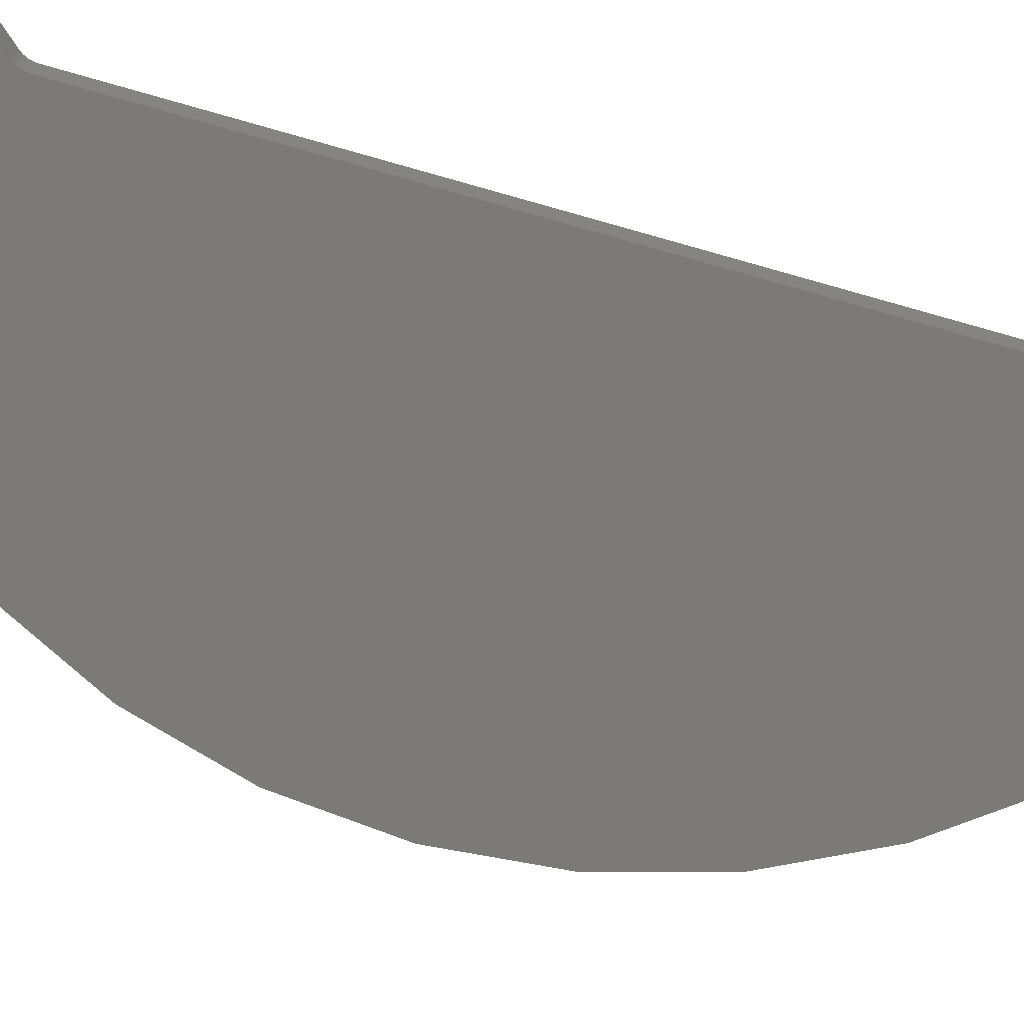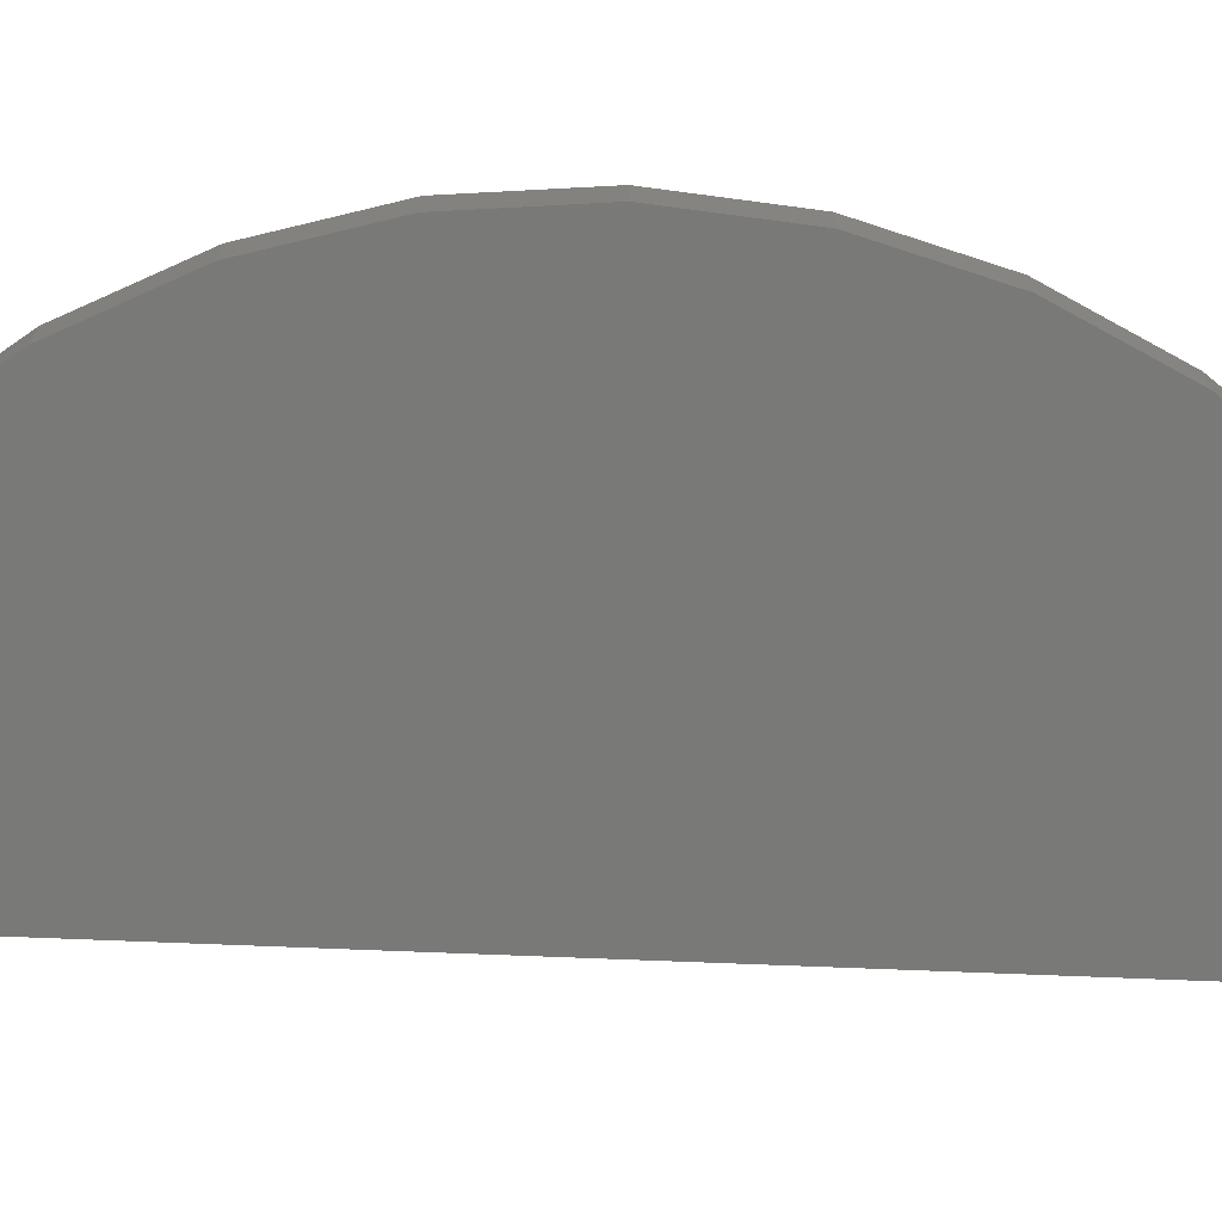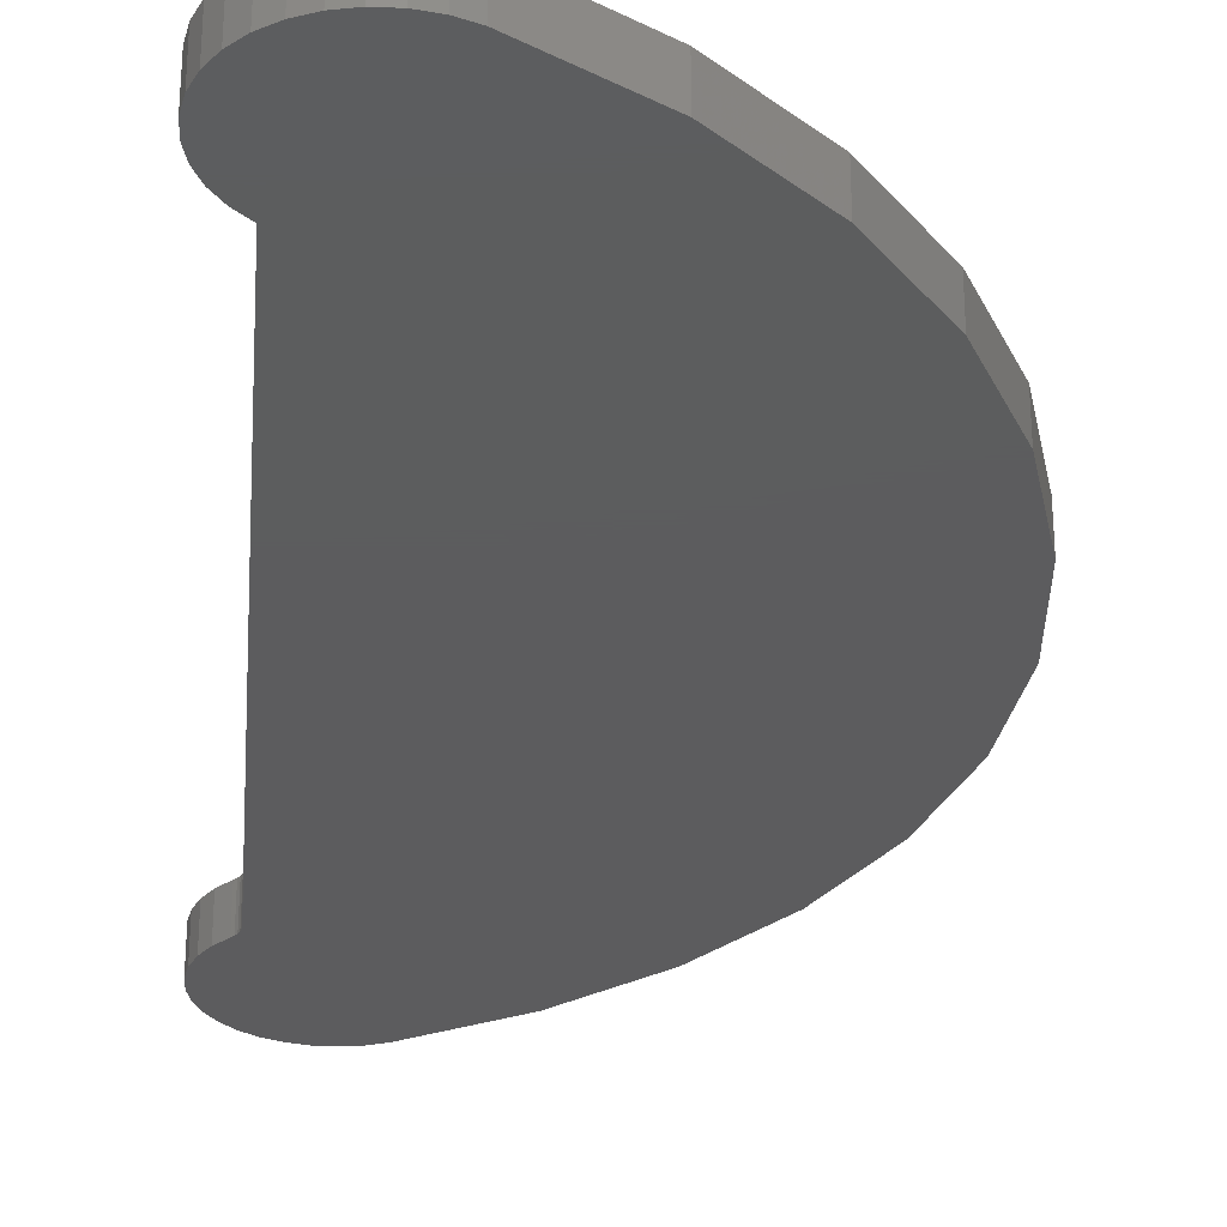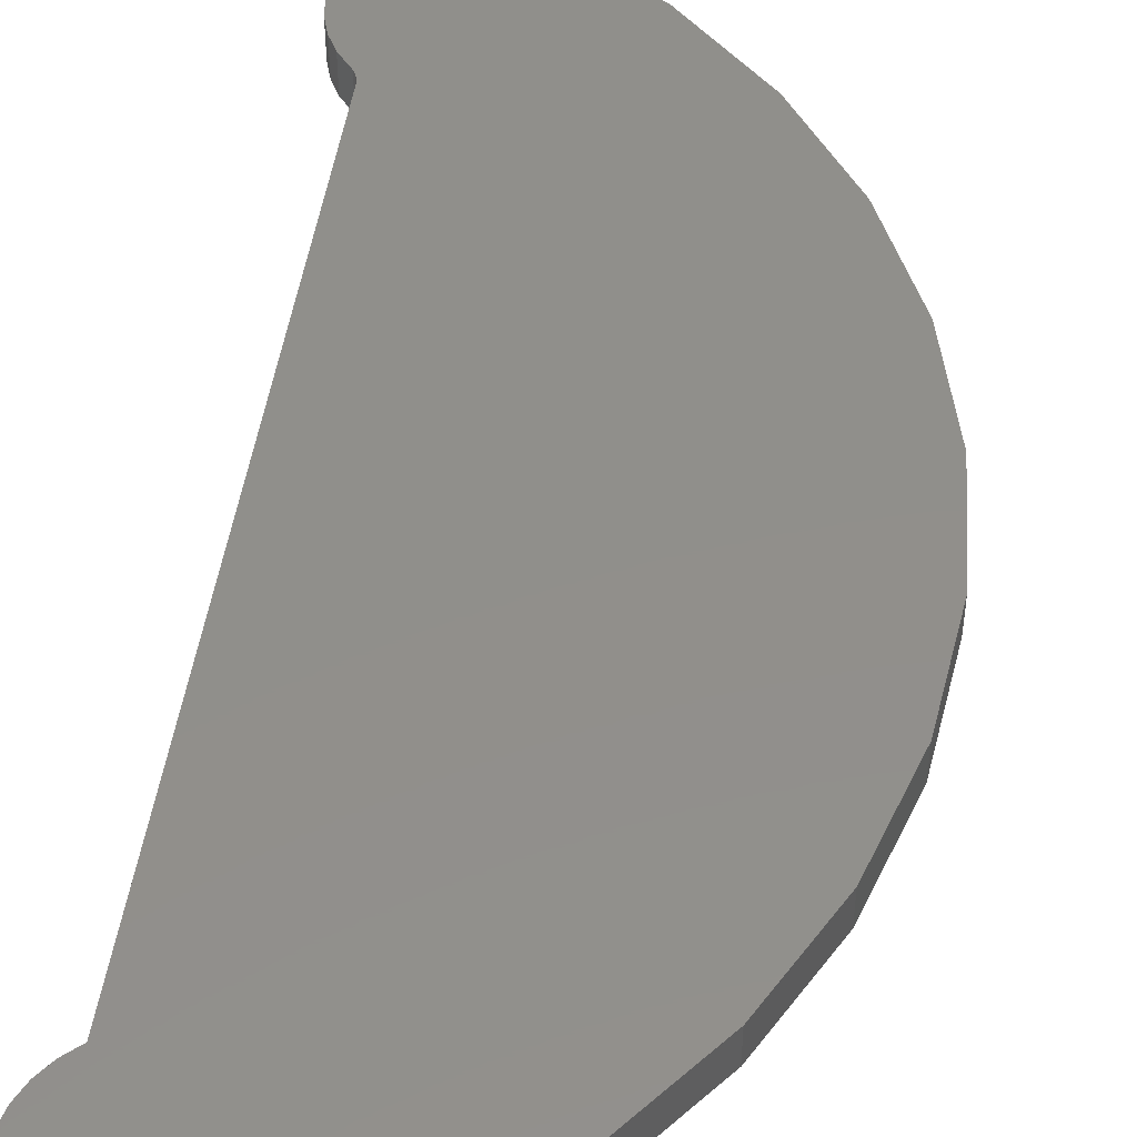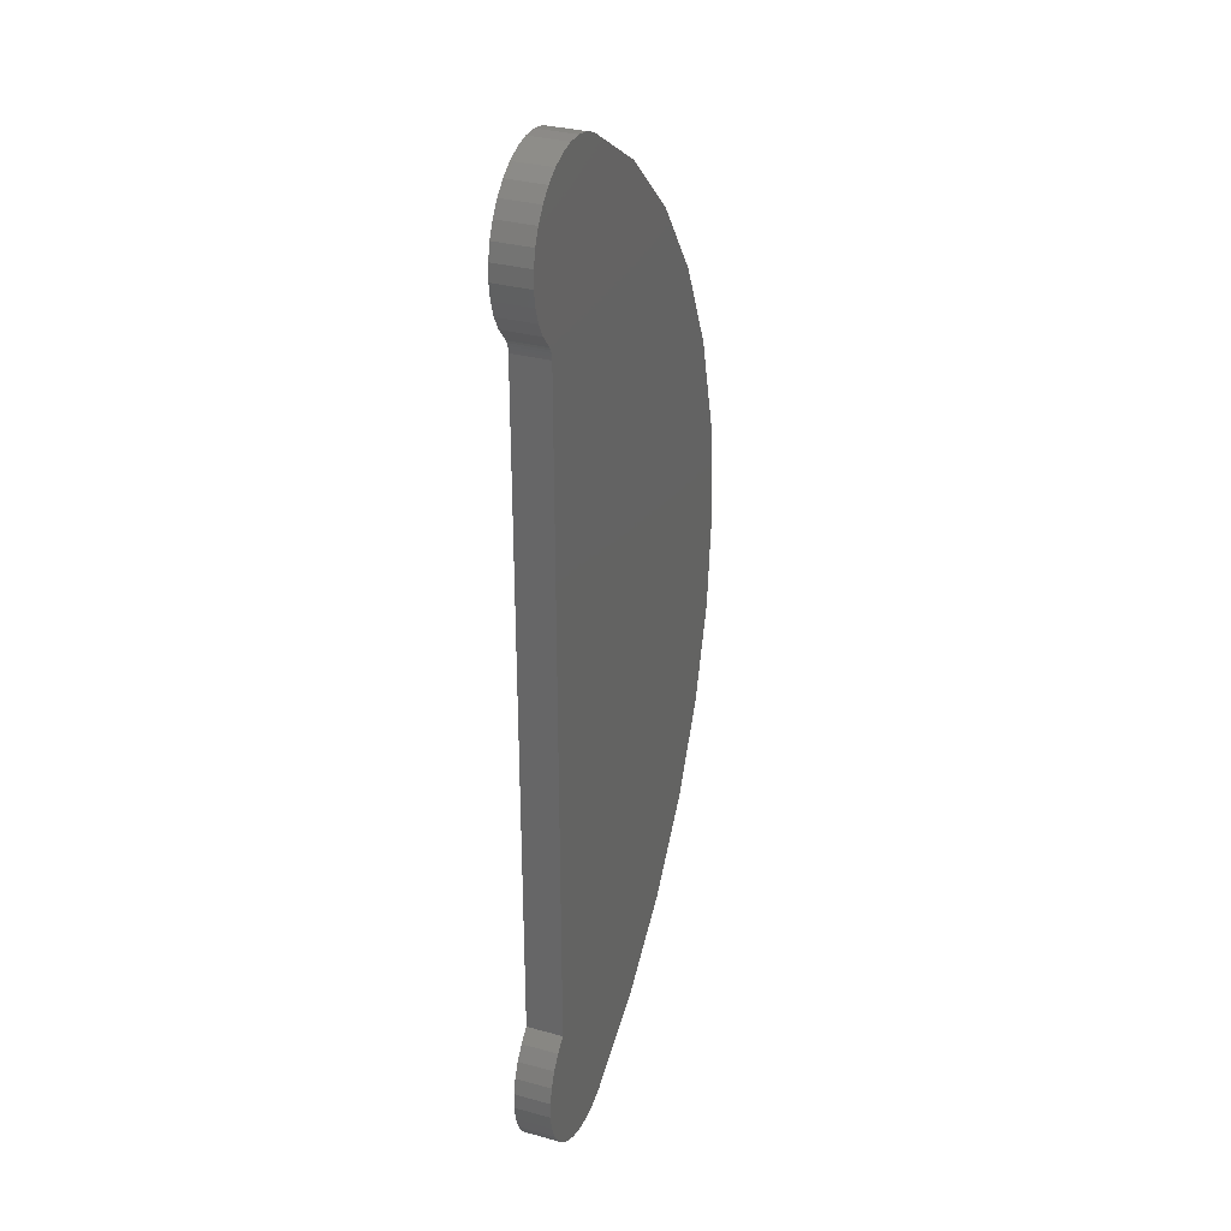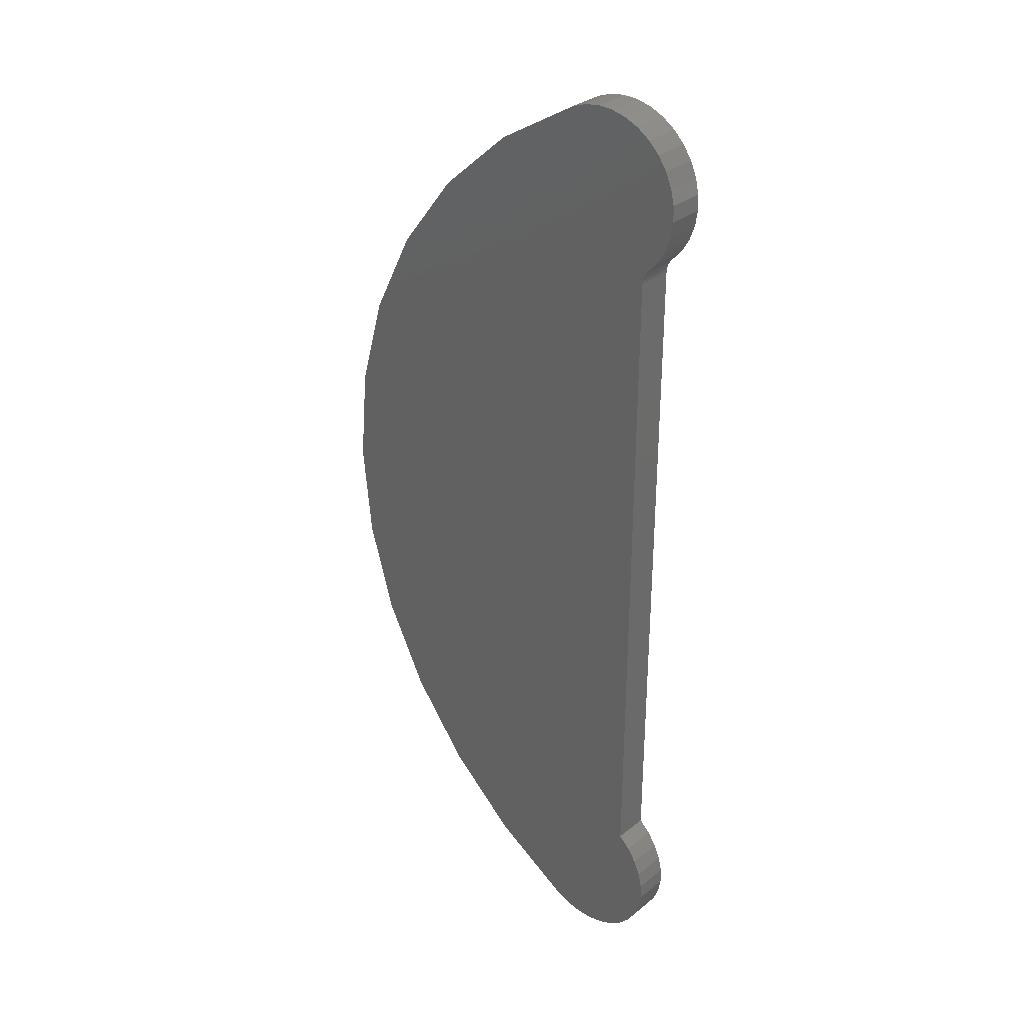
<metadata>
{"format":"stl","ext":"stl","renderer":"f3d","projection":"perspective","resolution":1024,"background":"white","views":[{"elev":-73.6,"azim":-105.9,"up":"+Z"},{"elev":-71.7,"azim":87.7,"up":"+Z"},{"elev":-30.0,"azim":-4.9,"up":"+Z"},{"elev":49.8,"azim":8.9,"up":"+Z"},{"elev":31.7,"azim":-68.8,"up":"+Y"},{"elev":32.3,"azim":-137.9,"up":"+Y"}]}
</metadata>
<code>
# stl→obj: 96 verts, 188 faces
v -0.07812 -0.5156 0.05469
v -0.07812 0.5092 0.05469
v -0.07812 -0.5156 0
v -0.07812 0.5092 0
v -0.08788 0.5319 0
v -0.08788 0.5319 0.05469
v -0.1036 0.5499 0
v -0.1036 0.5499 0.05469
v -0.1156 0.5705 0
v -0.1156 0.5705 0.05469
v -0.1236 0.5931 0
v -0.1236 0.5931 0.05469
v -0.1271 0.6167 0
v -0.1271 0.6167 0.05469
v -0.1261 0.6406 0
v -0.1261 0.6406 0.05469
v -0.1207 0.6639 0
v -0.1207 0.6639 0.05469
v -0.1109 0.6857 0
v -0.1109 0.6857 0.05469
v -0.09726 0.7053 0
v -0.09726 0.7053 0.05469
v -0.08013 0.722 0
v -0.08013 0.722 0.05469
v -0.06016 0.7351 0
v -0.06016 0.7351 0.05469
v -0.03808 0.7443 0
v -0.03808 0.7443 0.05469
v -0.01466 0.7491 0
v -0.01466 0.7491 0.05469
v 0.009238 0.7494 0
v 0.009238 0.7494 0.05469
v 0.03277 0.7452 0
v 0.03277 0.7452 0.05469
v 0.0551 0.7367 0
v 0.0551 0.7367 0.05469
v 0.2971 -0.5485 0
v -0.1105 -0.5527 0
v -0.09616 -0.5326 0
v -0.01722 -0.7409 0
v -0.04134 -0.7353 0
v 0.03195 -0.7376 0
v 0.007531 -0.7416 0
v 0.1845 0.6578 0
v 0.0551 -0.7288 0
v -0.06391 -0.7252 0
v -0.08407 -0.7108 0
v -0.101 -0.6928 0
v -0.1142 -0.6718 0
v -0.1229 -0.6486 0
v 0.1845 -0.6499 0
v 0.2971 0.5564 0
v 0.389 0.4359 0
v -0.07854 0.5142 0
v -0.07976 0.5192 0
v -0.08176 0.5238 0
v -0.08449 0.5281 0
v 0.457 0.3005 0
v 0.4987 0.1548 0
v 0.5128 0.003947 0
v 0.4987 -0.1469 0
v 0.457 -0.2926 0
v 0.389 -0.428 0
v -0.127 -0.6242 0
v -0.1263 -0.5994 0
v -0.1207 -0.5753 0
v -0.09616 -0.5326 0.05469
v -0.1105 -0.5527 0.05469
v 0.2971 -0.5485 0.05469
v 0.03195 -0.7376 0.05469
v -0.04134 -0.7353 0.05469
v -0.01722 -0.7409 0.05469
v 0.007531 -0.7416 0.05469
v 0.1845 0.6578 0.05469
v 0.0551 -0.7288 0.05469
v 0.1845 -0.6499 0.05469
v -0.1229 -0.6486 0.05469
v -0.1142 -0.6718 0.05469
v -0.101 -0.6928 0.05469
v -0.08407 -0.7108 0.05469
v -0.06391 -0.7252 0.05469
v 0.2971 0.5564 0.05469
v -0.08449 0.5281 0.05469
v -0.08176 0.5238 0.05469
v -0.07976 0.5192 0.05469
v -0.07854 0.5142 0.05469
v 0.389 0.4359 0.05469
v 0.389 -0.428 0.05469
v 0.457 -0.2926 0.05469
v 0.4987 -0.1469 0.05469
v 0.5128 0.003947 0.05469
v 0.4987 0.1548 0.05469
v 0.457 0.3005 0.05469
v -0.1207 -0.5753 0.05469
v -0.1263 -0.5994 0.05469
v -0.127 -0.6242 0.05469
f 1 2 3
f 3 2 4
f 5 6 7
f 7 6 8
f 7 8 9
f 9 8 10
f 9 10 11
f 11 10 12
f 11 12 13
f 13 12 14
f 13 14 15
f 15 14 16
f 15 16 17
f 17 16 18
f 17 18 19
f 19 18 20
f 19 20 21
f 21 20 22
f 21 22 23
f 23 22 24
f 23 24 25
f 25 24 26
f 25 26 27
f 27 26 28
f 27 28 29
f 29 28 30
f 29 30 31
f 31 30 32
f 31 32 33
f 33 32 34
f 33 34 35
f 35 34 36
f 27 29 31
f 33 27 31
f 37 38 39
f 40 41 42
f 43 40 42
f 35 44 25
f 35 25 27
f 35 27 33
f 45 42 41
f 45 41 46
f 45 46 47
f 45 47 48
f 45 48 49
f 45 49 50
f 45 50 51
f 44 52 15
f 44 15 17
f 44 17 19
f 44 19 21
f 44 21 23
f 44 23 25
f 52 53 4
f 52 4 54
f 52 54 55
f 52 55 56
f 52 56 57
f 52 57 5
f 52 5 7
f 52 7 9
f 52 9 11
f 52 11 13
f 52 13 15
f 3 4 53
f 3 53 58
f 3 58 59
f 3 59 60
f 3 60 61
f 3 61 62
f 3 62 63
f 3 63 37
f 3 37 39
f 51 50 64
f 51 64 65
f 51 65 66
f 51 66 38
f 51 38 37
f 32 30 28
f 32 28 34
f 67 68 69
f 70 71 72
f 70 72 73
f 36 34 28
f 36 28 26
f 36 26 74
f 75 76 77
f 75 77 78
f 75 78 79
f 75 79 80
f 75 80 81
f 75 81 71
f 75 71 70
f 74 26 24
f 74 24 22
f 74 22 20
f 74 20 18
f 74 18 16
f 74 16 82
f 82 16 14
f 82 14 12
f 82 12 10
f 82 10 8
f 82 8 6
f 82 6 83
f 82 83 84
f 82 84 85
f 82 85 86
f 82 86 2
f 82 2 87
f 1 67 69
f 1 69 88
f 1 88 89
f 1 89 90
f 1 90 91
f 1 91 92
f 1 92 93
f 1 93 87
f 1 87 2
f 76 69 68
f 76 68 94
f 76 94 95
f 76 95 96
f 76 96 77
f 85 54 86
f 86 54 4
f 86 4 2
f 54 85 55
f 55 85 84
f 55 84 56
f 56 84 83
f 56 83 57
f 57 83 6
f 57 6 5
f 35 36 44
f 44 36 74
f 44 74 52
f 52 74 82
f 52 82 53
f 53 82 87
f 53 87 58
f 58 87 93
f 58 93 59
f 59 93 92
f 59 92 60
f 60 92 91
f 60 91 61
f 61 91 90
f 61 90 62
f 62 90 89
f 62 89 63
f 63 89 88
f 63 88 37
f 37 88 69
f 37 69 51
f 51 69 76
f 51 76 45
f 45 76 75
f 45 75 42
f 42 75 70
f 42 70 43
f 43 70 73
f 43 73 40
f 40 73 72
f 40 72 41
f 41 72 71
f 41 71 46
f 46 71 81
f 46 81 47
f 47 81 80
f 47 80 48
f 48 80 79
f 48 79 49
f 49 79 78
f 49 78 50
f 50 78 77
f 50 77 64
f 64 77 96
f 64 96 65
f 65 96 95
f 65 95 66
f 66 95 94
f 66 94 38
f 38 94 68
f 38 68 39
f 39 68 67
f 39 67 3
f 3 67 1

</code>
